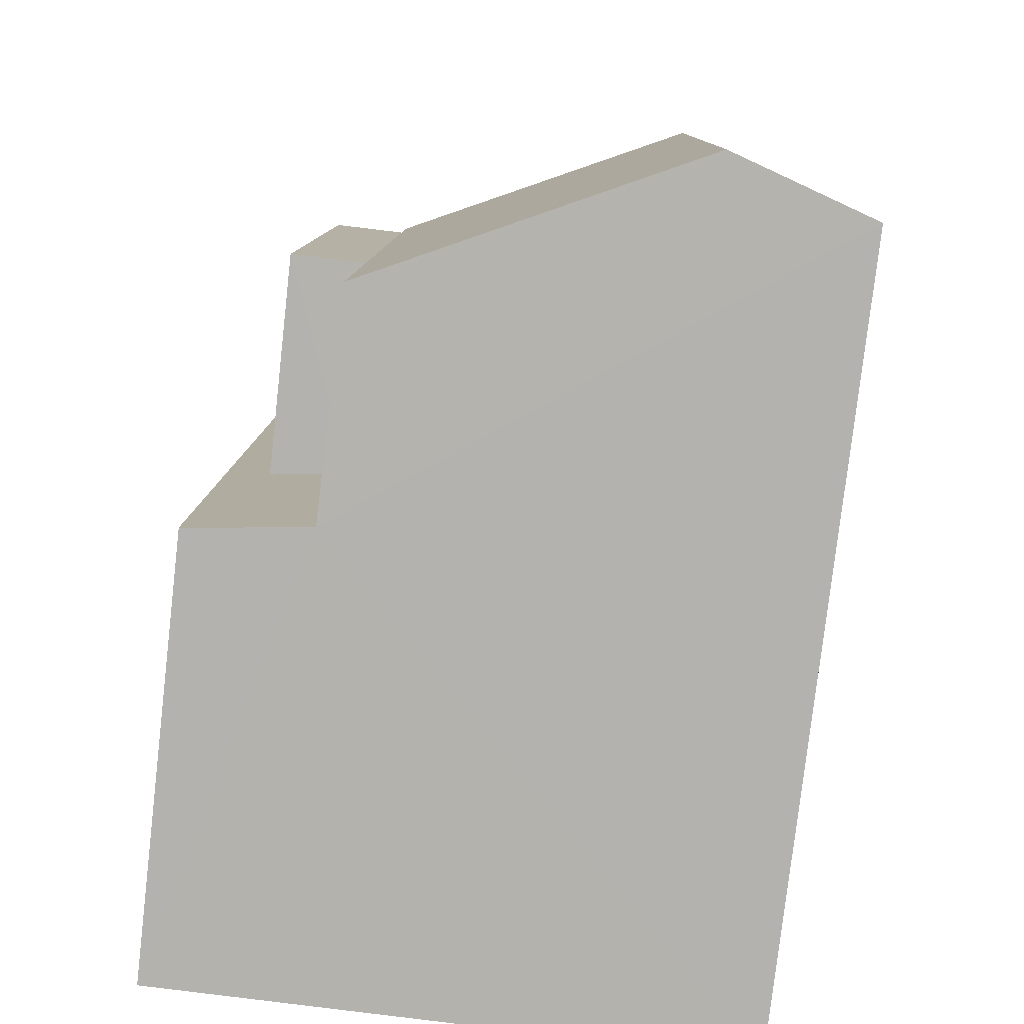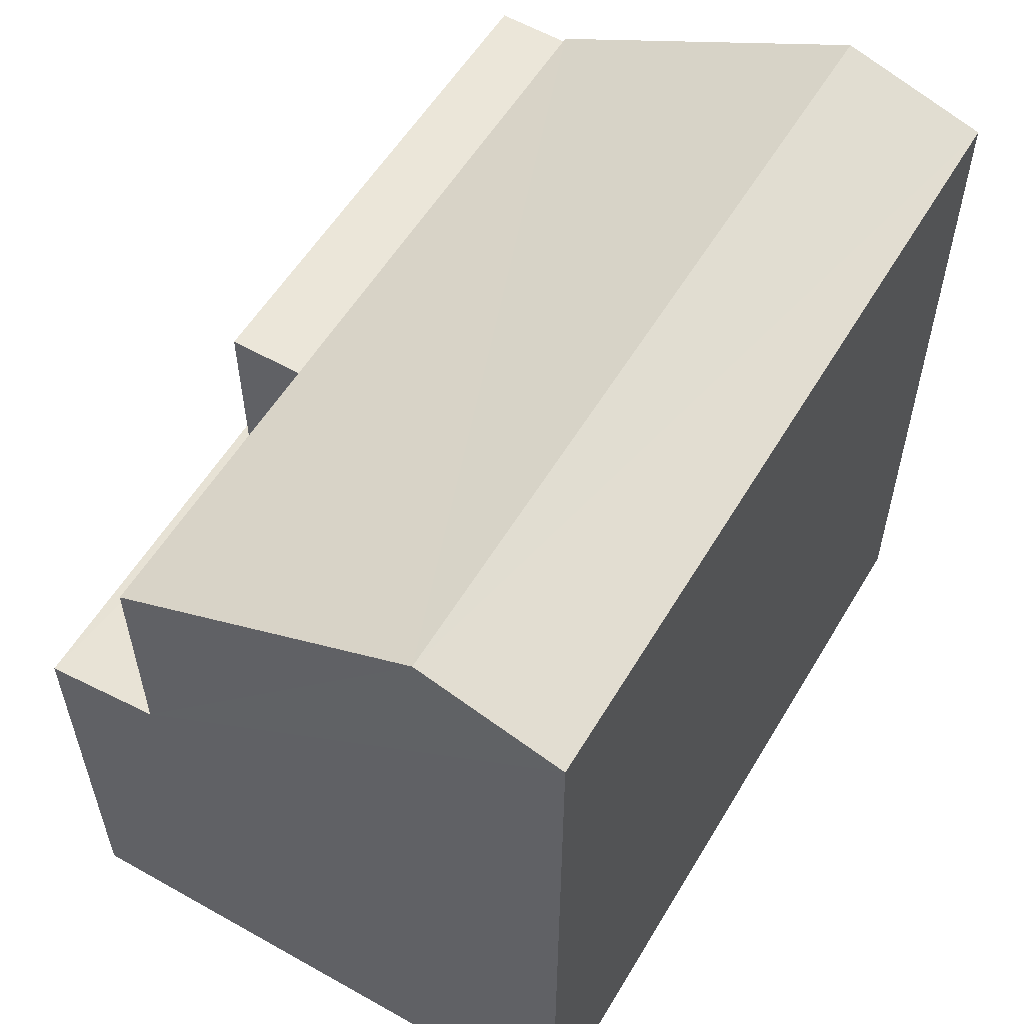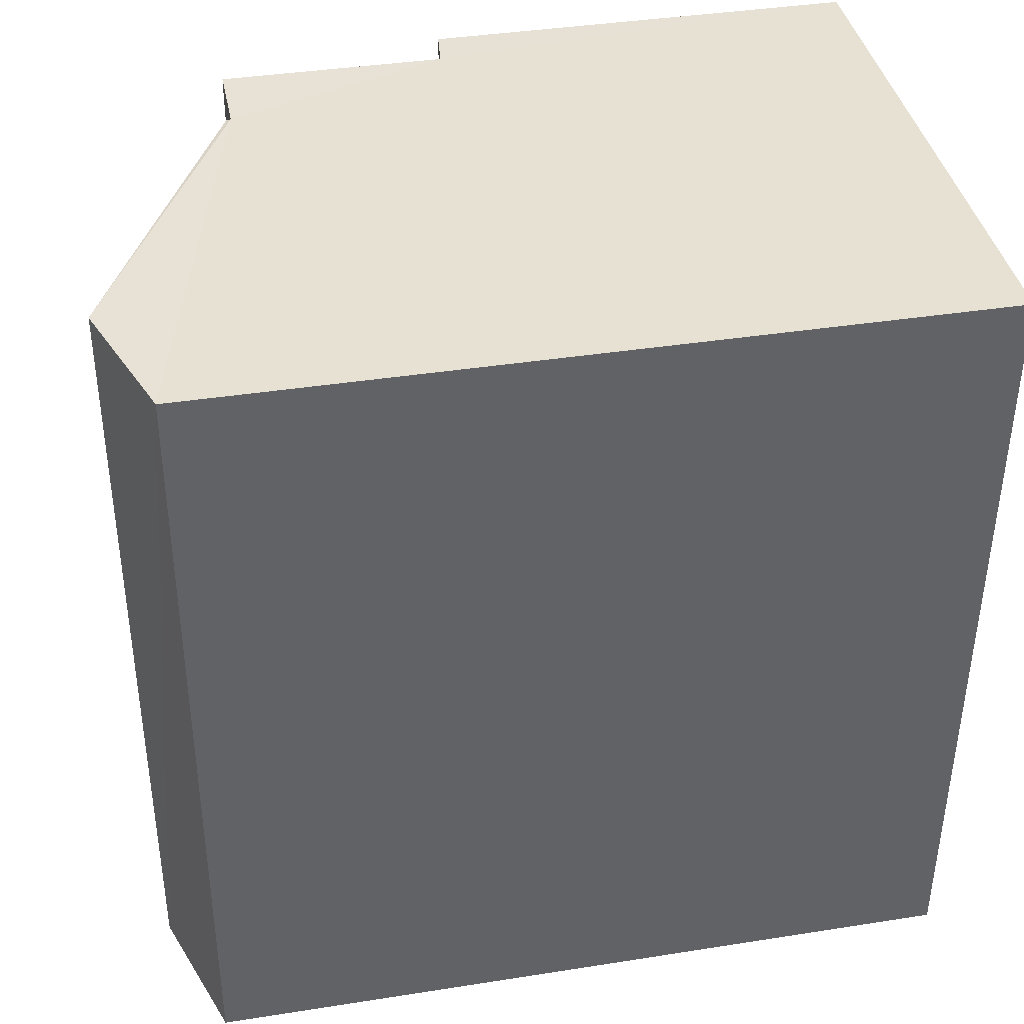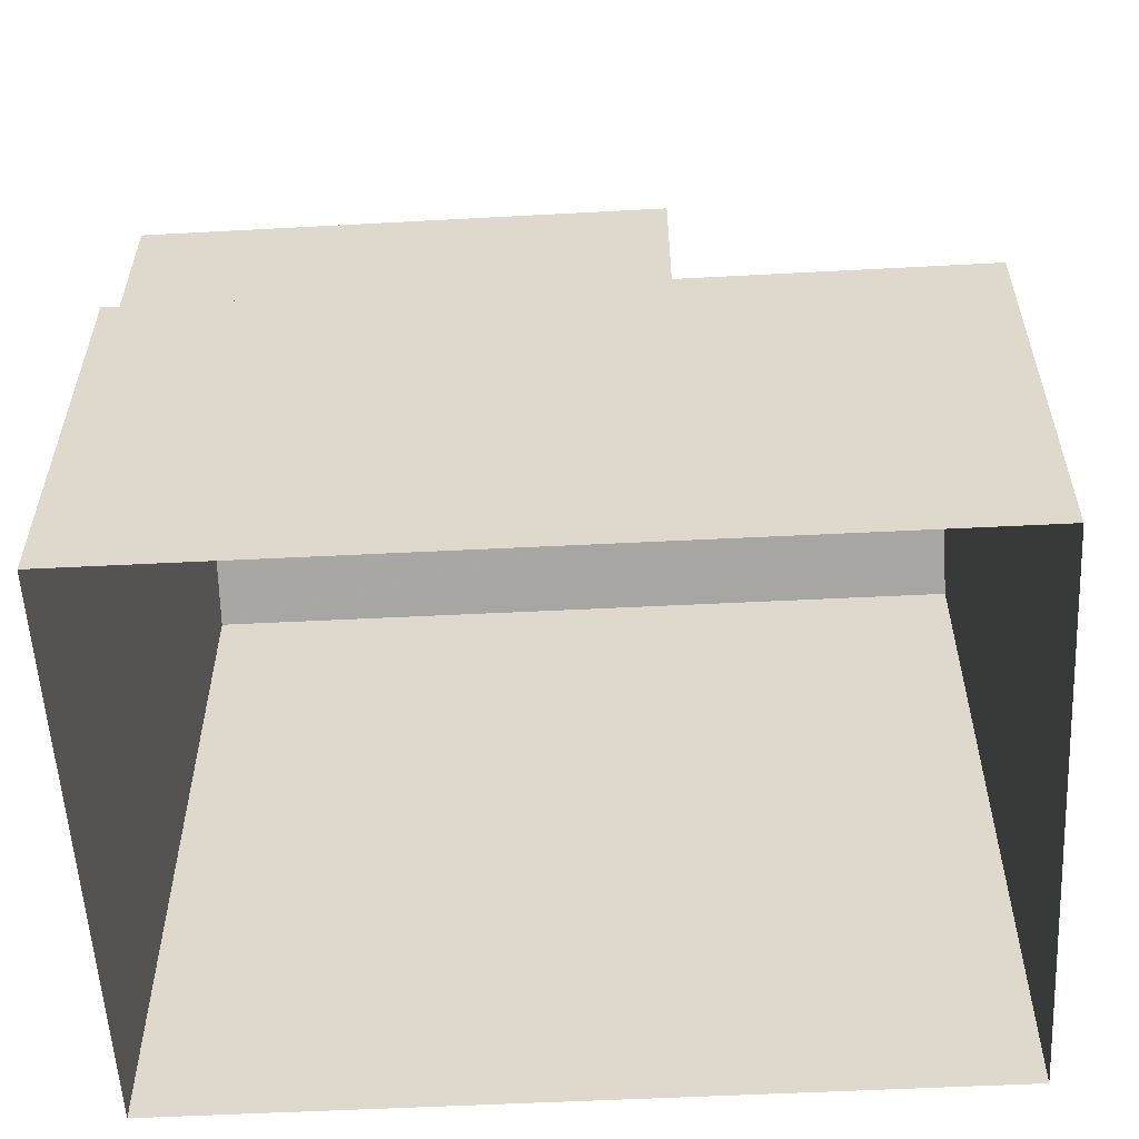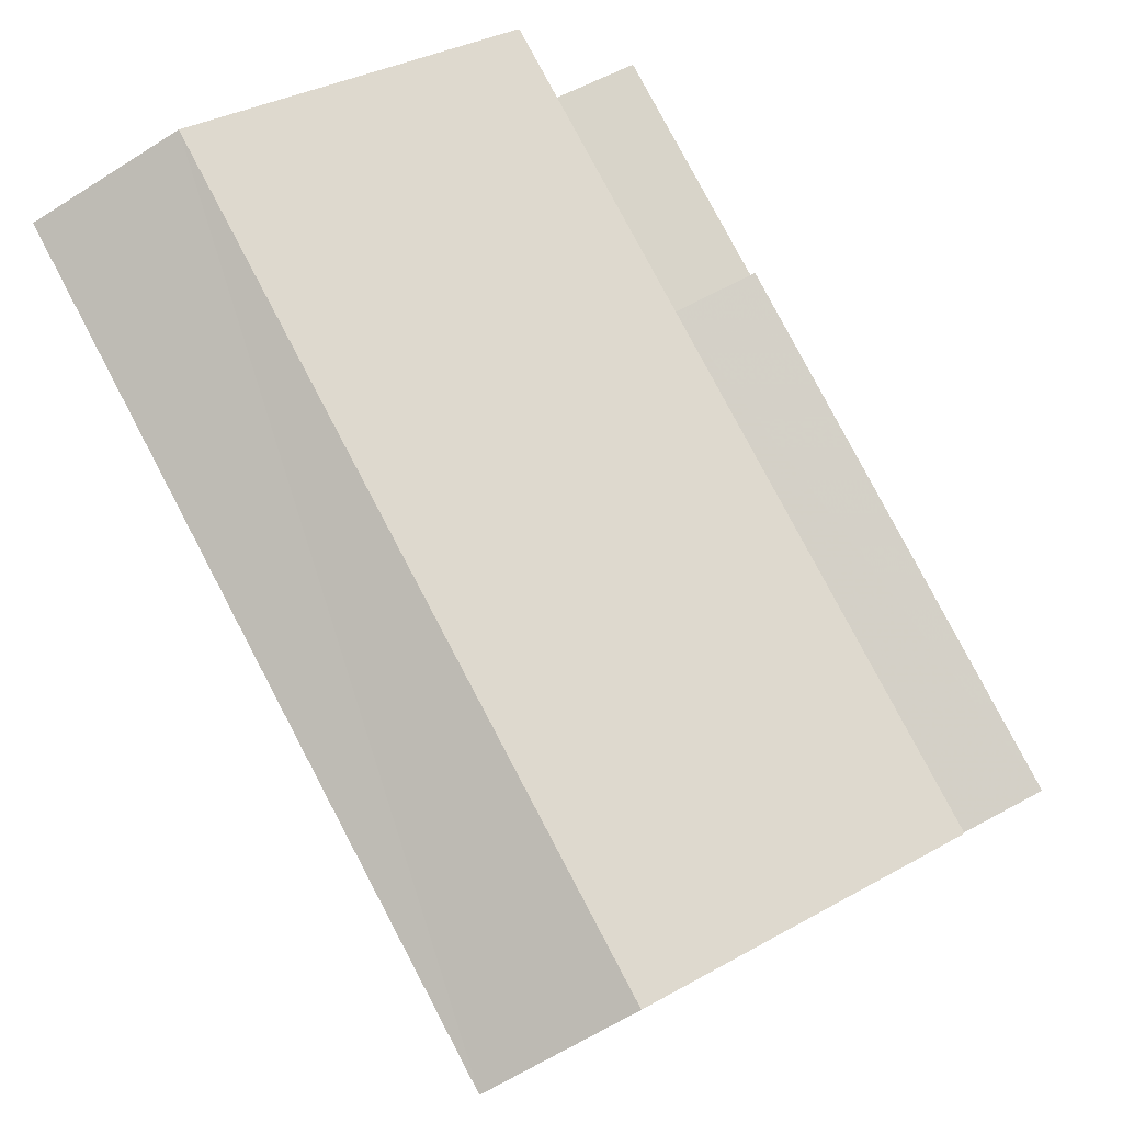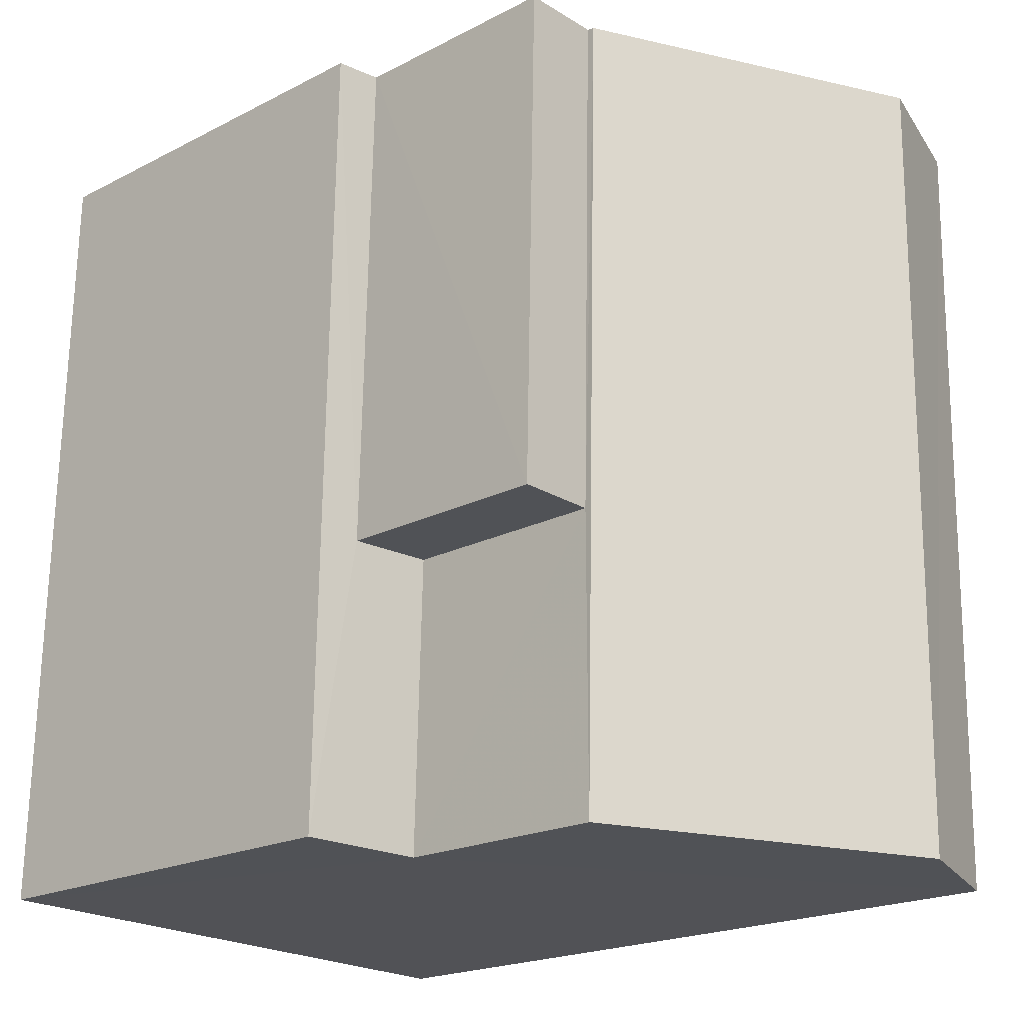
<metadata>
{"format":"obj","ext":"obj","renderer":"f3d","projection":"perspective","resolution":1024,"background":"white","views":[{"elev":-79.8,"azim":-6.8,"up":"+Y"},{"elev":56.4,"azim":29.2,"up":"+Z"},{"elev":38.4,"azim":78.7,"up":"+Y"},{"elev":-56.8,"azim":-88.1,"up":"+Z"},{"elev":79.8,"azim":150.9,"up":"+Z"},{"elev":-20.3,"azim":-47.0,"up":"+Y"}]}
</metadata>
<code>
v -3.727e+05 -1.052e+05 24.58
v -3.727e+05 -1.052e+05 24.58
v -3.727e+05 -1.052e+05 24.58
v -3.727e+05 -1.052e+05 24.58
v -3.727e+05 -1.052e+05 32.67
v -3.727e+05 -1.052e+05 32.21
v -3.727e+05 -1.052e+05 32.66
v -3.727e+05 -1.052e+05 32.21
v -3.727e+05 -1.052e+05 28.84
v -3.727e+05 -1.052e+05 29
v -3.727e+05 -1.052e+05 28.9
v -3.727e+05 -1.052e+05 28.99
v -3.727e+05 -1.052e+05 28.84
v -3.727e+05 -1.052e+05 28.89
v -3.727e+05 -1.052e+05 31.15
v -3.727e+05 -1.052e+05 31.16
v -3.727e+05 -1.052e+05 31.1
v -3.727e+05 -1.052e+05 31.1
v -3.727e+05 -1.052e+05 31.1
v -3.727e+05 -1.052e+05 31.1
f 1 2 3
f 1 4 2
f 5 6 7
f 5 8 6
f 9 10 11
f 10 12 11
f 13 9 11
f 14 13 11
f 15 16 5
f 7 15 5
f 17 18 19
f 17 20 18
f 8 5 10
f 8 10 3
f 5 16 10
f 3 10 1
f 1 10 9
f 15 17 16
f 16 17 10
f 15 20 17
f 10 17 12
f 20 7 6
f 6 2 14
f 15 7 20
f 14 2 4
f 18 20 14
f 14 4 13
f 20 6 14
f 8 3 2
f 6 8 2
f 14 19 18
f 14 11 19
f 12 19 11
f 12 17 19
f 9 4 1
f 9 13 4

</code>
